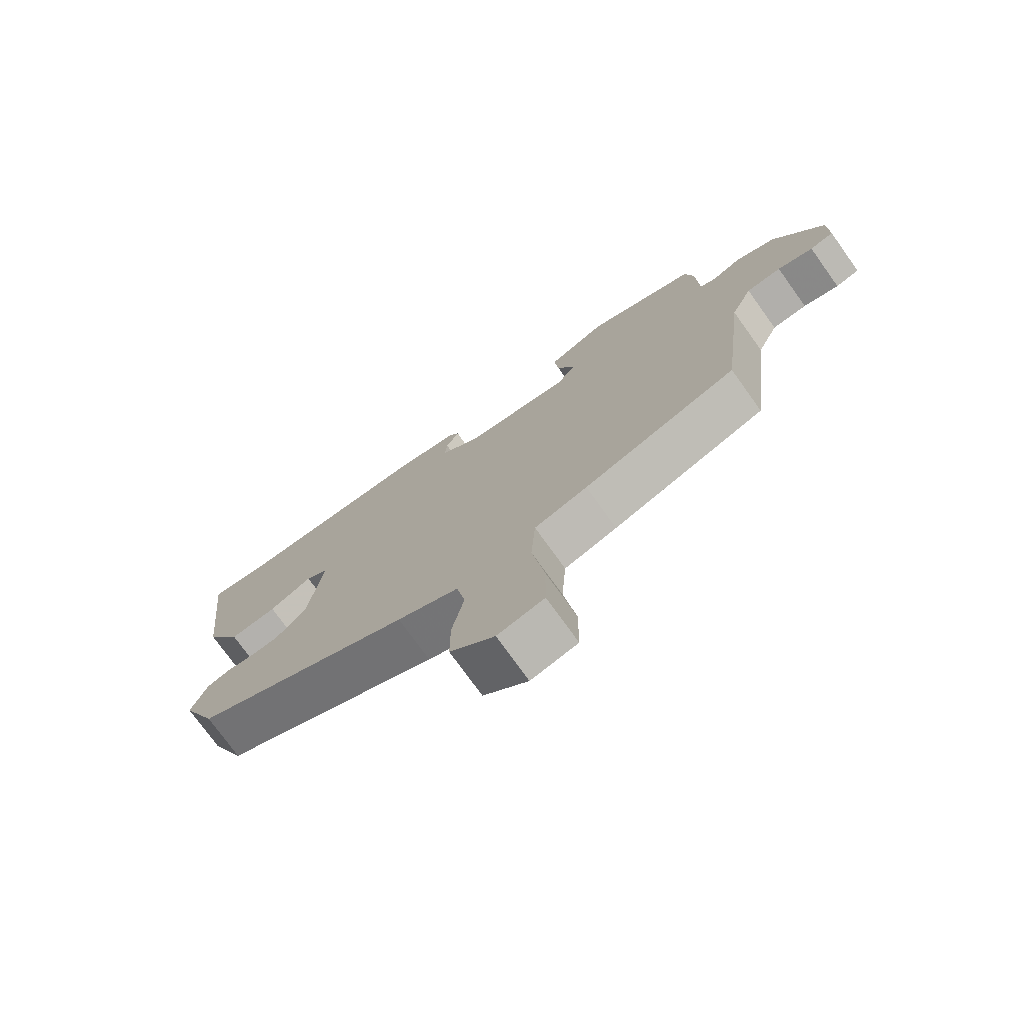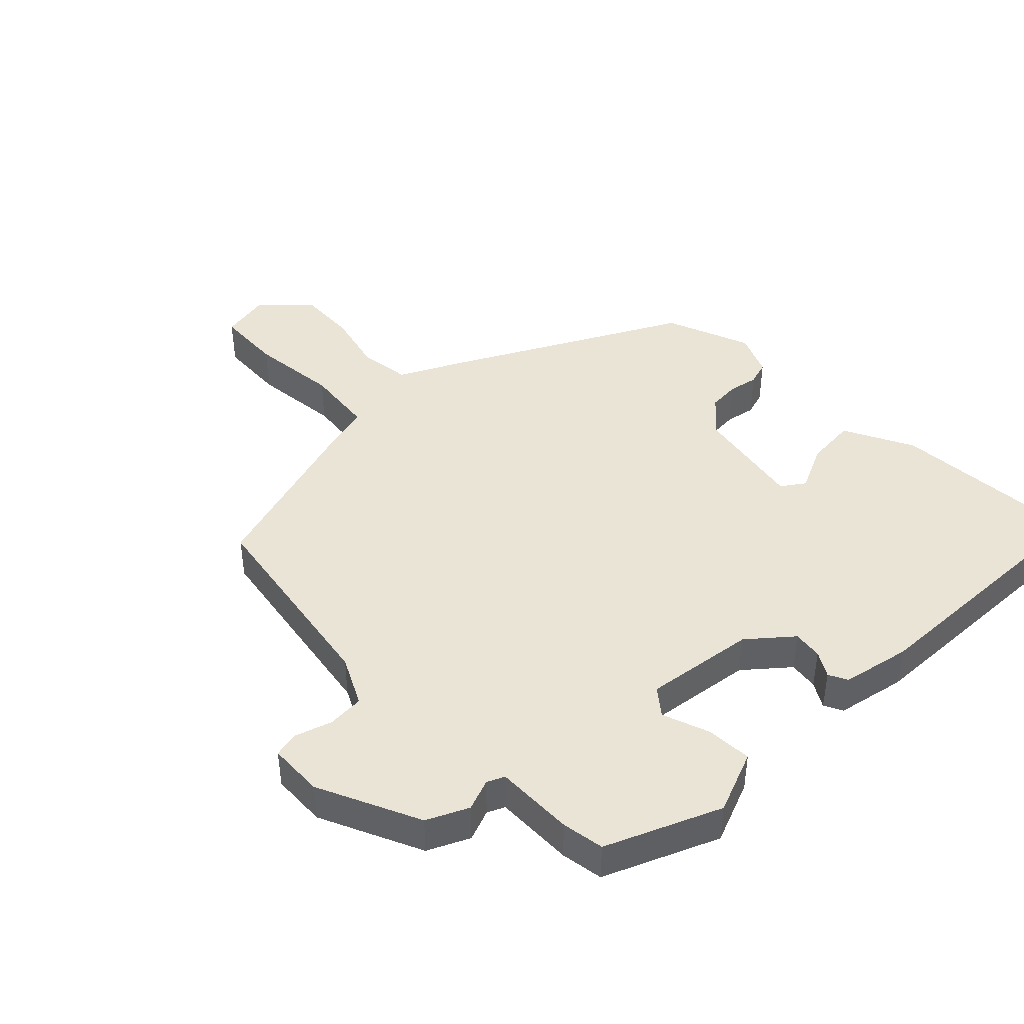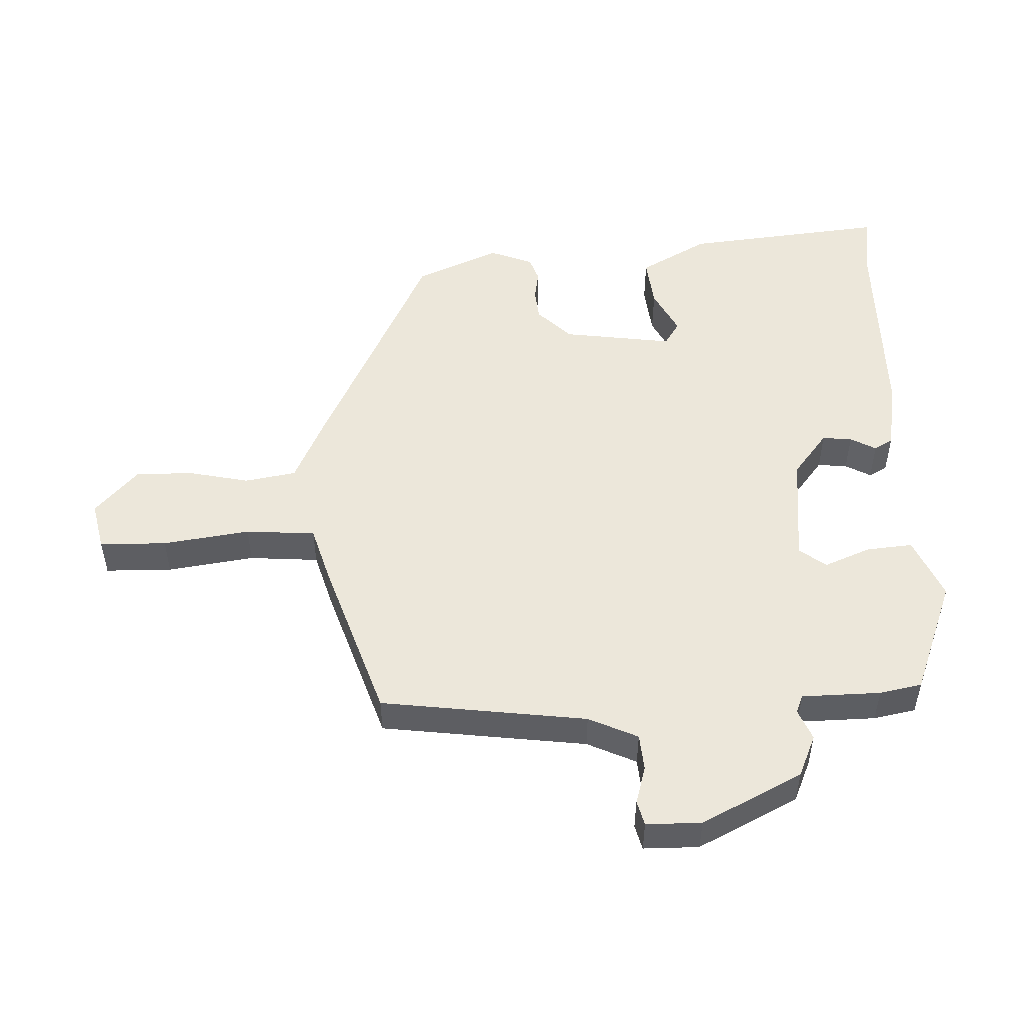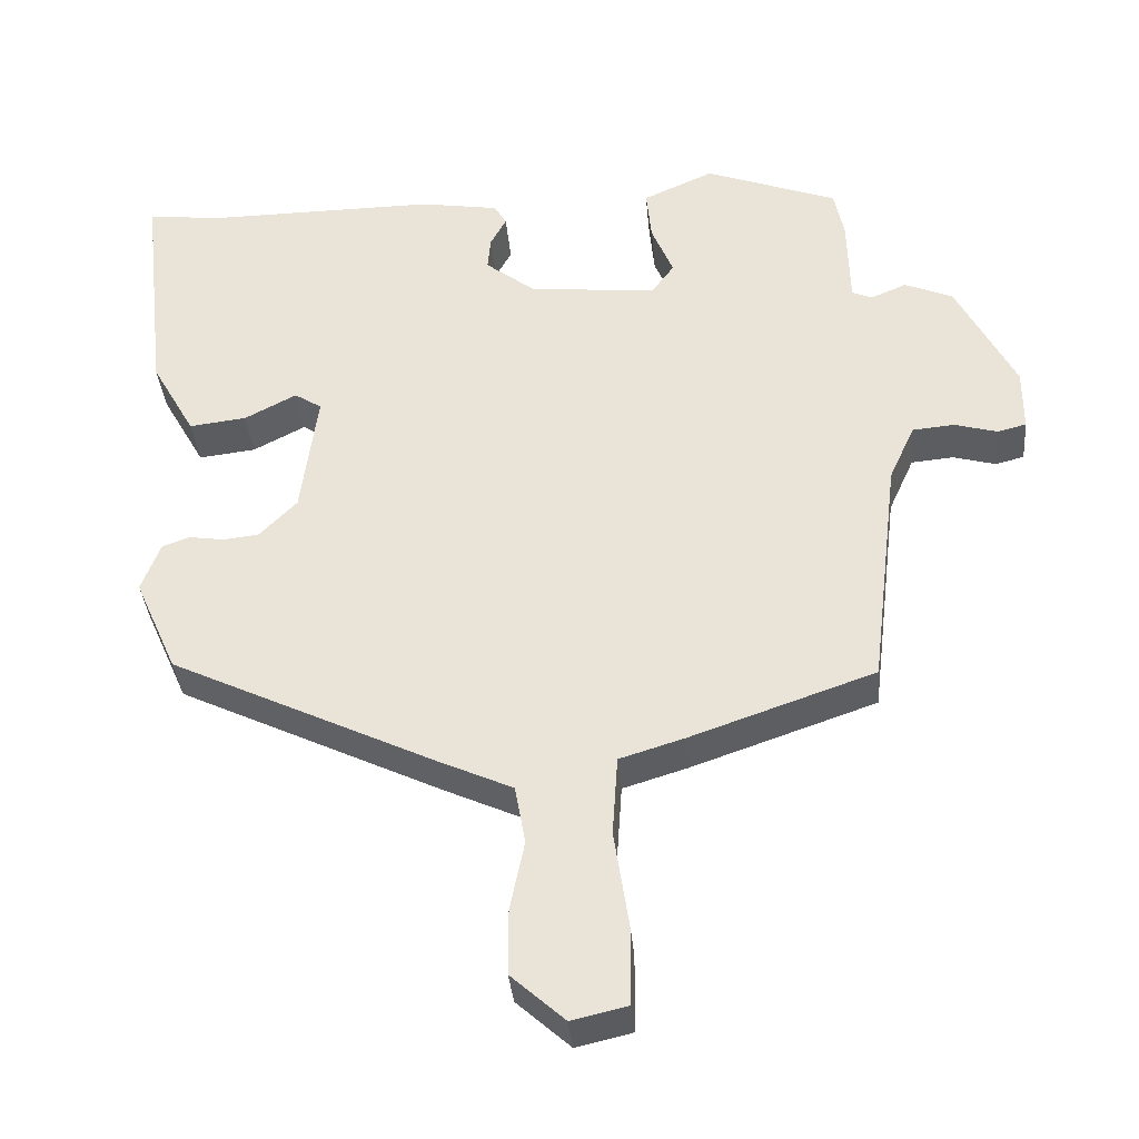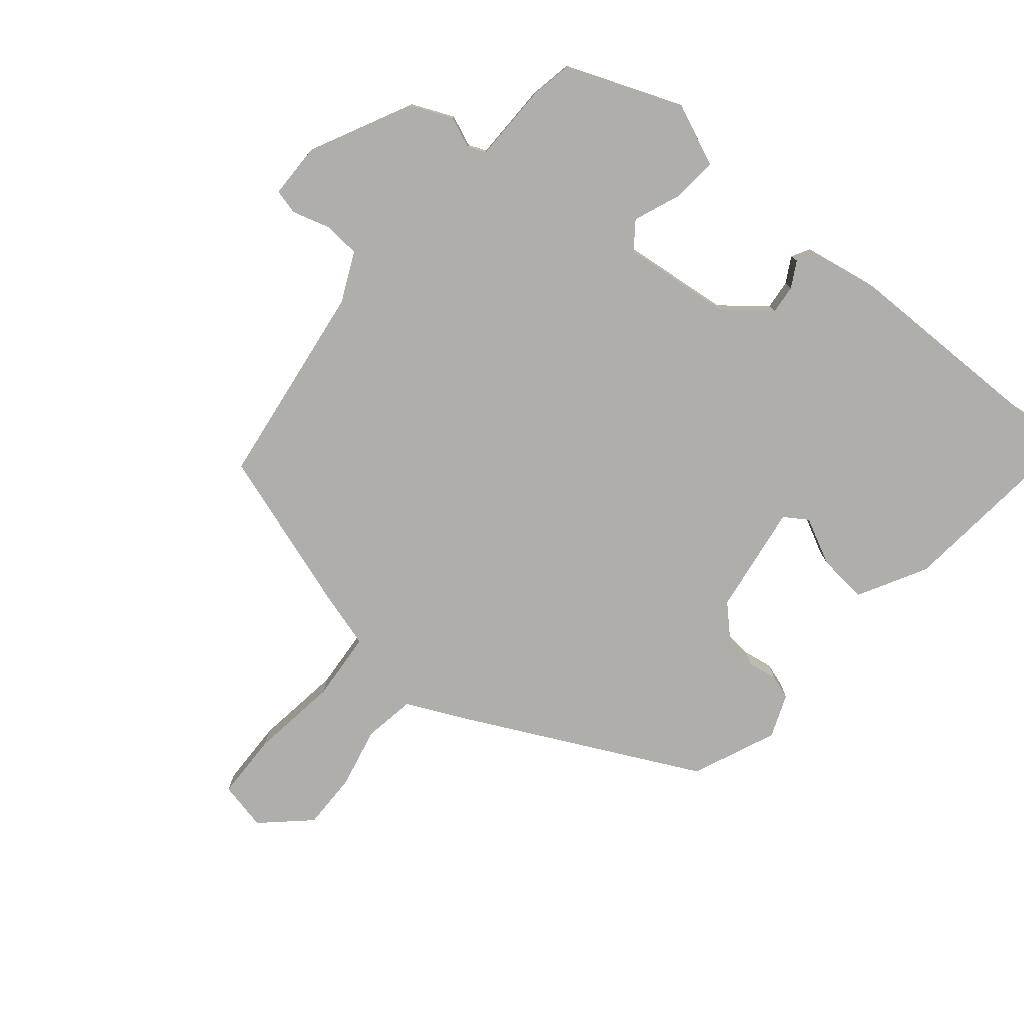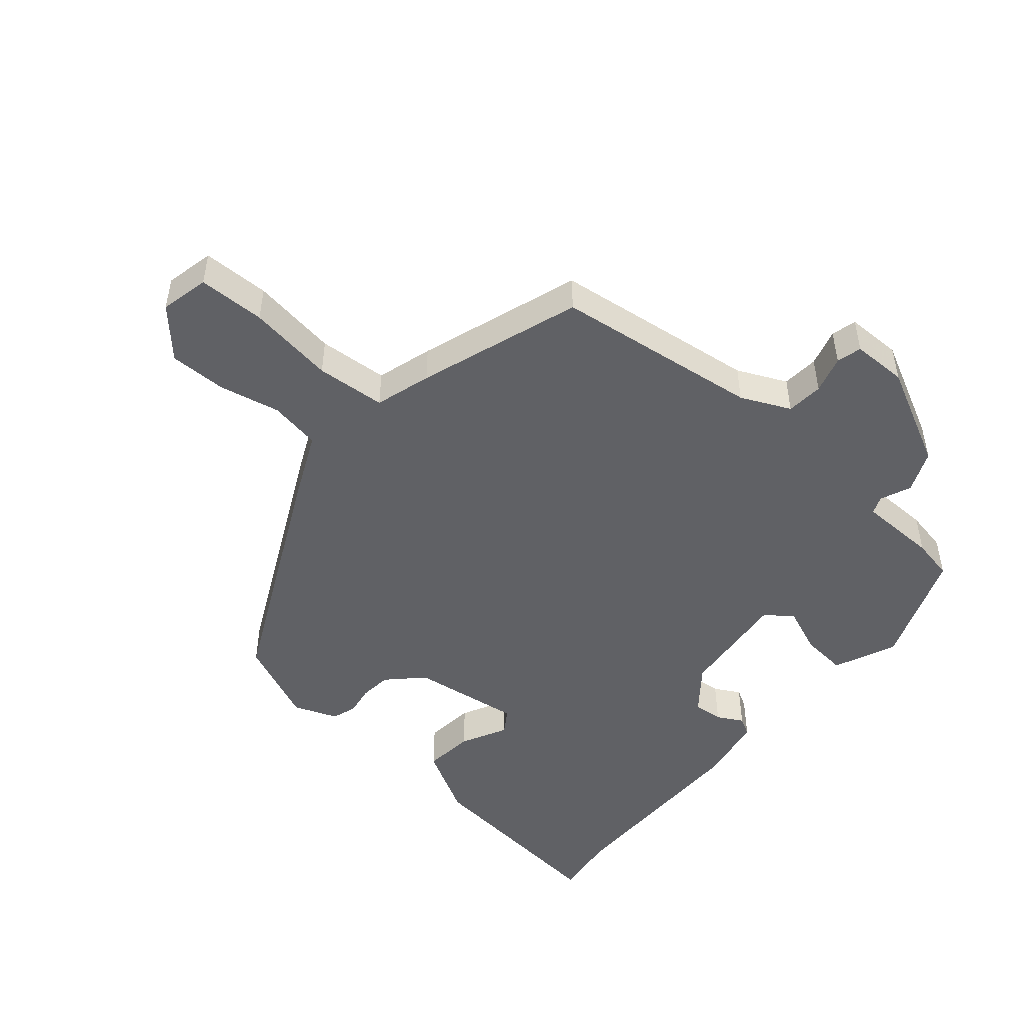
<metadata>
{"format":"obj","ext":"obj","renderer":"f3d","projection":"perspective","resolution":1024,"background":"white","views":[{"elev":-74.9,"azim":-144.4,"up":"+Z"},{"elev":43.7,"azim":-42.1,"up":"+Y"},{"elev":51.2,"azim":-91.7,"up":"+Y"},{"elev":-36.3,"azim":-174.9,"up":"+Z"},{"elev":-77.9,"azim":-39.0,"up":"+Y"},{"elev":-49.0,"azim":-130.0,"up":"+Y"}]}
</metadata>
<code>
v 0.425 0.07 0.491
v 0.522 0.07 0.503
v 0.488 0.07 0.198
v 0.43 0.07 0.095
v 0.354 0.07 0.104
v 0.285 0.07 0.14
v 0.249 0.07 0.117
v 0.271 0.07 -0.05
v 0.321 0.07 -0.101
v 0.369 0.07 -0.106
v 0.414 0.07 -0.099
v 0.451 0.07 -0.112
v 0.476 0.07 -0.178
v 0.42 0.07 -0.305
v 0.069 0.07 -0.473
v -0.03 0.07 -0.518
v -0.044 0.07 -0.596
v -0.025 0.07 -0.689
v -0.025 0.07 -0.776
v -0.096 0.07 -0.84
v -0.17 0.07 -0.823
v -0.171 0.07 -0.721
v -0.151 0.07 -0.589
v -0.158 0.07 -0.483
v -0.243 0.07 -0.457
v -0.489 0.07 -0.372
v -0.527 0.07 -0.059
v -0.561 0.07 0.016
v -0.617 0.07 0.021
v -0.674 0.07 0.005
v -0.712 0.07 0.015
v -0.712 0.07 0.099
v -0.634 0.07 0.251
v -0.57 0.07 0.278
v -0.523 0.07 0.258
v -0.496 0.07 0.269
v -0.493 0.07 0.389
v -0.48 0.07 0.453
v -0.304 0.07 0.519
v -0.21 0.07 0.477
v -0.217 0.07 0.407
v -0.246 0.07 0.337
v -0.216 0.07 0.296
v -0.047 0.07 0.312
v 0.02 0.07 0.364
v 0.016 0.07 0.409
v -0.005 0.07 0.448
v 0.011 0.07 0.476
v 0.116 0.07 0.493
v 0.425 0 0.491
v 0.522 0 0.503
v 0.488 0 0.198
v 0.43 0 0.095
v 0.354 0 0.104
v 0.285 0 0.14
v 0.249 0 0.117
v 0.271 0 -0.05
v 0.321 0 -0.101
v 0.369 0 -0.106
v 0.414 0 -0.099
v 0.451 0 -0.112
v 0.476 0 -0.178
v 0.42 0 -0.305
v 0.069 0 -0.473
v -0.03 0 -0.518
v -0.044 0 -0.596
v -0.025 0 -0.689
v -0.025 0 -0.776
v -0.096 0 -0.84
v -0.17 0 -0.823
v -0.171 0 -0.721
v -0.151 0 -0.589
v -0.158 0 -0.483
v -0.243 0 -0.457
v -0.489 0 -0.372
v -0.527 0 -0.059
v -0.561 0 0.016
v -0.617 0 0.021
v -0.674 0 0.005
v -0.712 0 0.015
v -0.712 0 0.099
v -0.634 0 0.251
v -0.57 0 0.278
v -0.523 0 0.258
v -0.496 0 0.269
v -0.493 0 0.389
v -0.48 0 0.453
v -0.304 0 0.519
v -0.21 0 0.477
v -0.217 0 0.407
v -0.246 0 0.337
v -0.216 0 0.296
v -0.047 0 0.312
v 0.02 0 0.364
v 0.016 0 0.409
v -0.005 0 0.448
v 0.011 0 0.476
v 0.116 0 0.493
f 48 49 1
f 47 48 1
f 46 47 1
f 4 5 6
f 3 4 6
f 2 3 6
f 1 2 6
f 46 1 6
f 45 46 6
f 44 45 6 7
f 43 44 7 8
f 40 41 42
f 39 40 42
f 38 39 42
f 37 38 42
f 36 37 42
f 35 36 42 43
f 33 34 35
f 32 33 35
f 31 32 35
f 30 31 35
f 29 30 35
f 35 43 8
f 29 35 8
f 28 29 8
f 24 25 26 27
f 28 8 9
f 27 28 9
f 24 27 9
f 21 22 23
f 20 21 23
f 19 20 23
f 18 19 23
f 17 18 23
f 16 17 23 24
f 15 16 24
f 14 15 24
f 13 14 24
f 12 13 24
f 11 12 24
f 10 11 24
f 9 10 24
f 50 98 97
f 50 97 96
f 50 96 95
f 55 54 53
f 55 53 52
f 55 52 51
f 55 51 50
f 55 50 95
f 55 95 94
f 56 55 94 93
f 57 56 93 92
f 91 90 89
f 91 89 88
f 91 88 87
f 91 87 86
f 91 86 85
f 92 91 85 84
f 84 83 82
f 84 82 81
f 84 81 80
f 84 80 79
f 84 79 78
f 57 92 84
f 57 84 78
f 57 78 77
f 76 75 74 73
f 58 57 77
f 58 77 76
f 58 76 73
f 72 71 70
f 72 70 69
f 72 69 68
f 72 68 67
f 72 67 66
f 73 72 66 65
f 73 65 64
f 73 64 63
f 73 63 62
f 73 62 61
f 73 61 60
f 73 60 59
f 73 59 58
f 1 50 51 2
f 2 51 52 3
f 3 52 53 4
f 4 53 54 5
f 5 54 55 6
f 6 55 56 7
f 7 56 57 8
f 8 57 58 9
f 9 58 59 10
f 10 59 60 11
f 11 60 61 12
f 12 61 62 13
f 13 62 63 14
f 14 63 64 15
f 15 64 65 16
f 16 65 66 17
f 17 66 67 18
f 18 67 68 19
f 19 68 69 20
f 20 69 70 21
f 21 70 71 22
f 22 71 72 23
f 23 72 73 24
f 24 73 74 25
f 25 74 75 26
f 26 75 76 27
f 27 76 77 28
f 28 77 78 29
f 29 78 79 30
f 30 79 80 31
f 31 80 81 32
f 32 81 82 33
f 33 82 83 34
f 34 83 84 35
f 35 84 85 36
f 36 85 86 37
f 37 86 87 38
f 38 87 88 39
f 39 88 89 40
f 40 89 90 41
f 41 90 91 42
f 42 91 92 43
f 43 92 93 44
f 44 93 94 45
f 45 94 95 46
f 46 95 96 47
f 47 96 97 48
f 48 97 98 49
f 49 98 50 1

</code>
